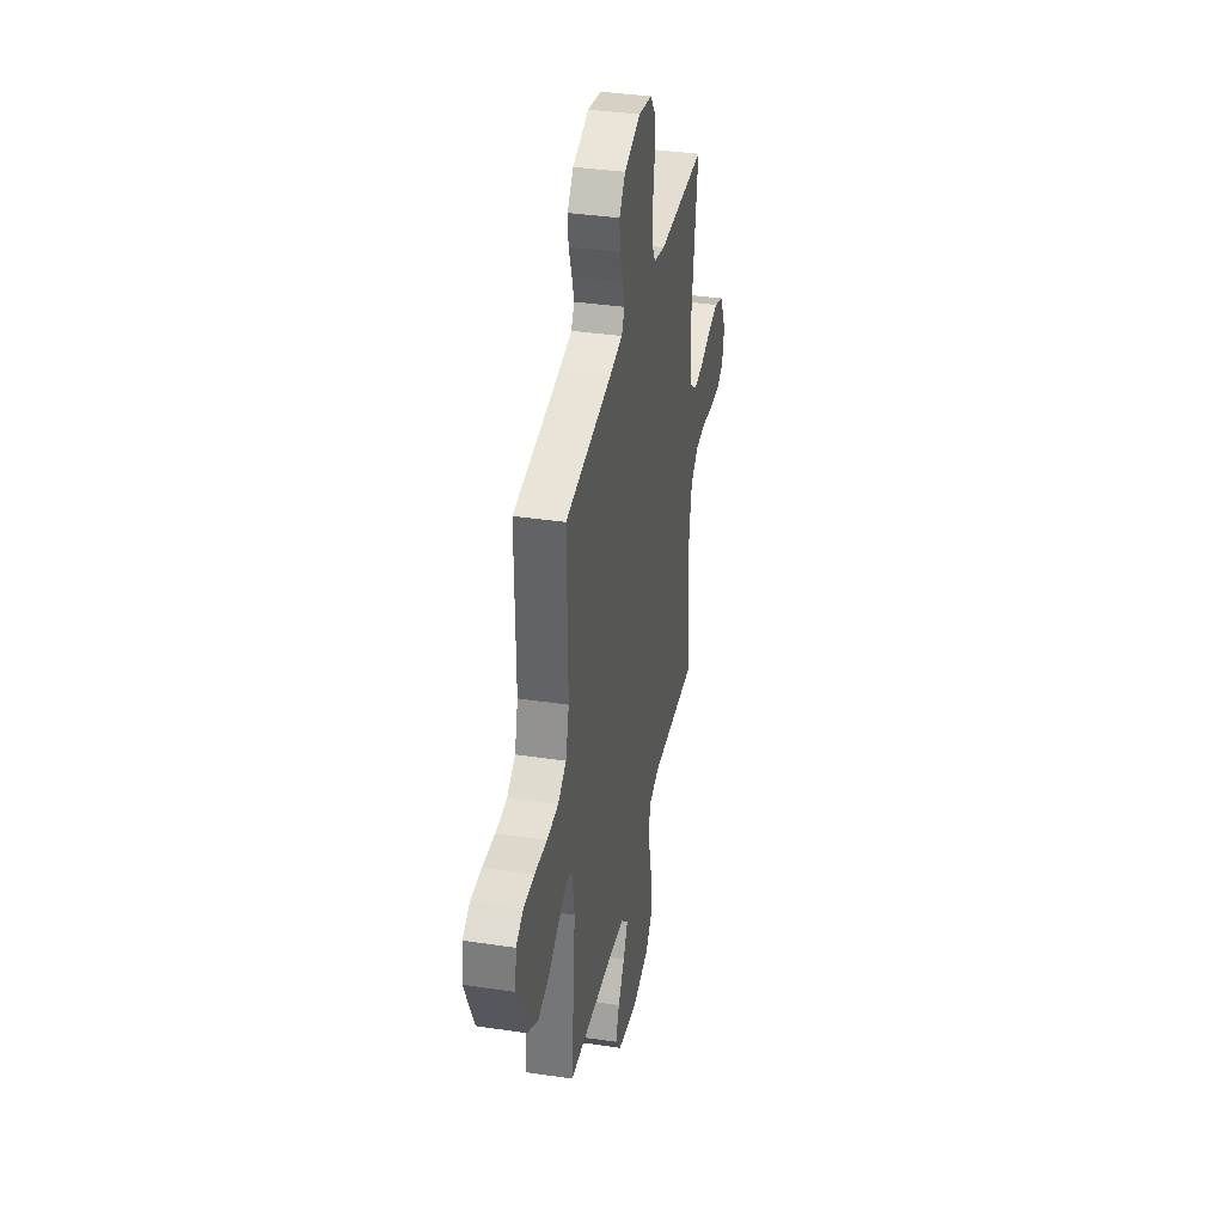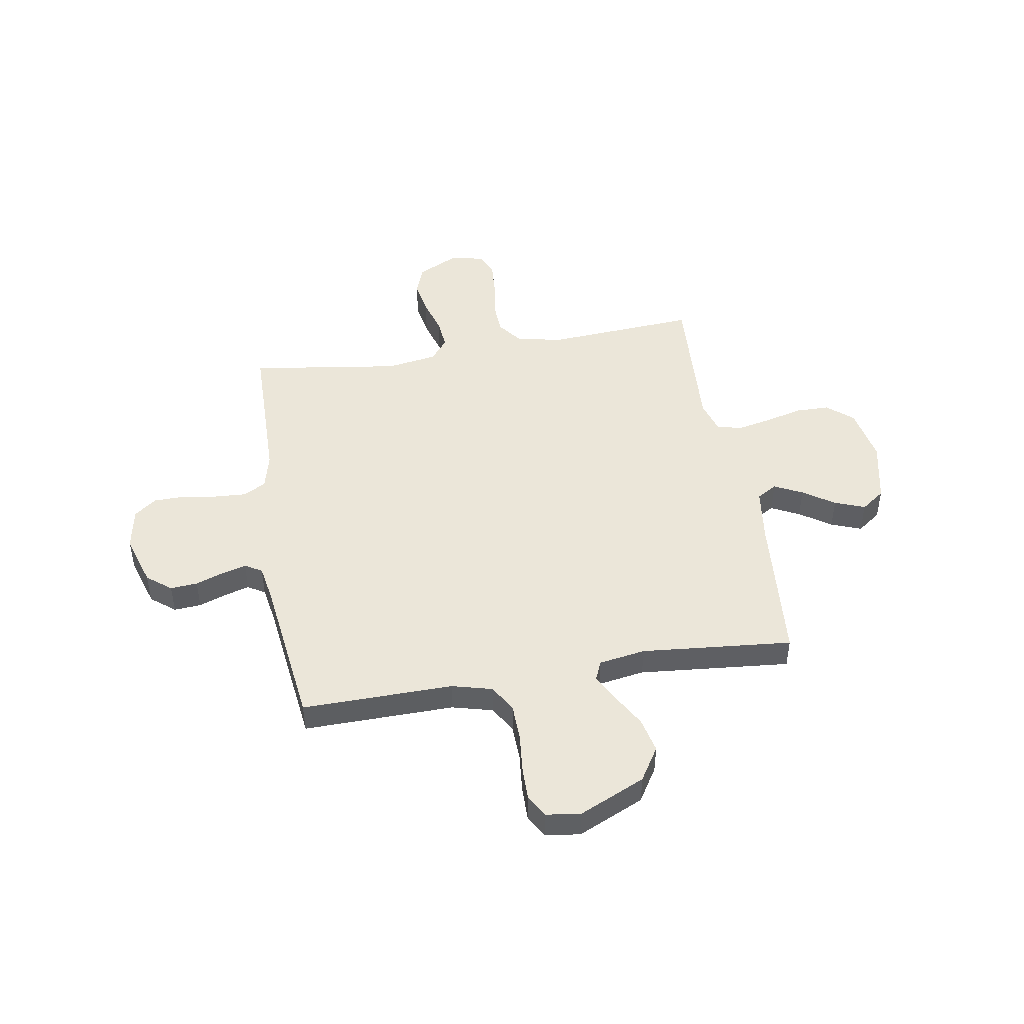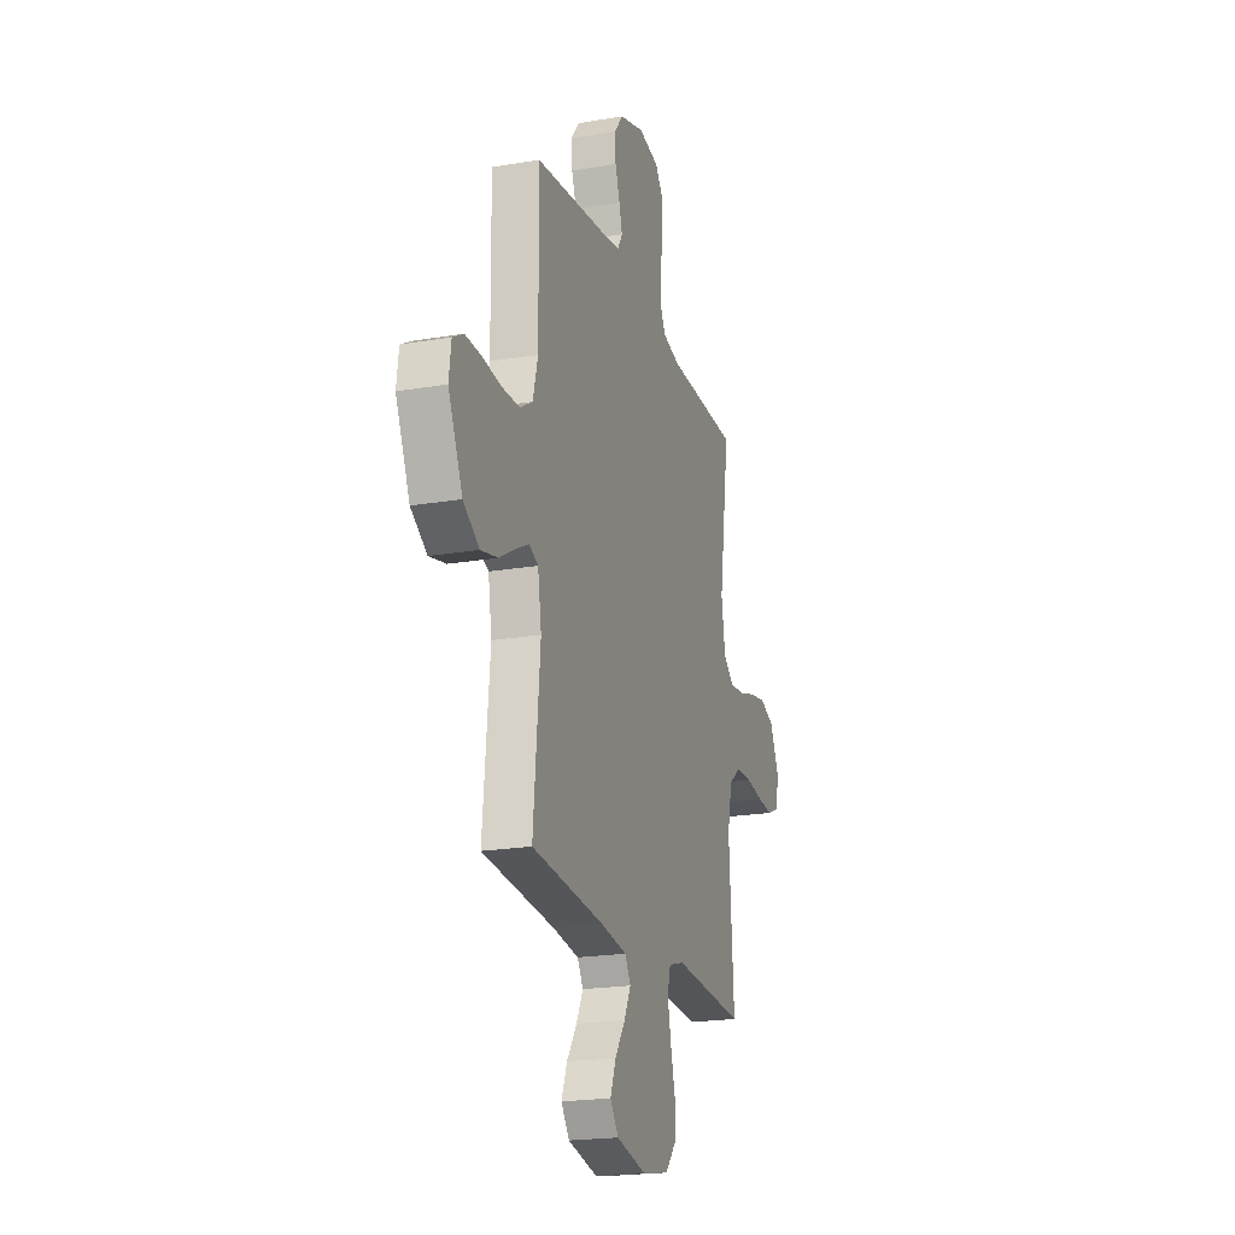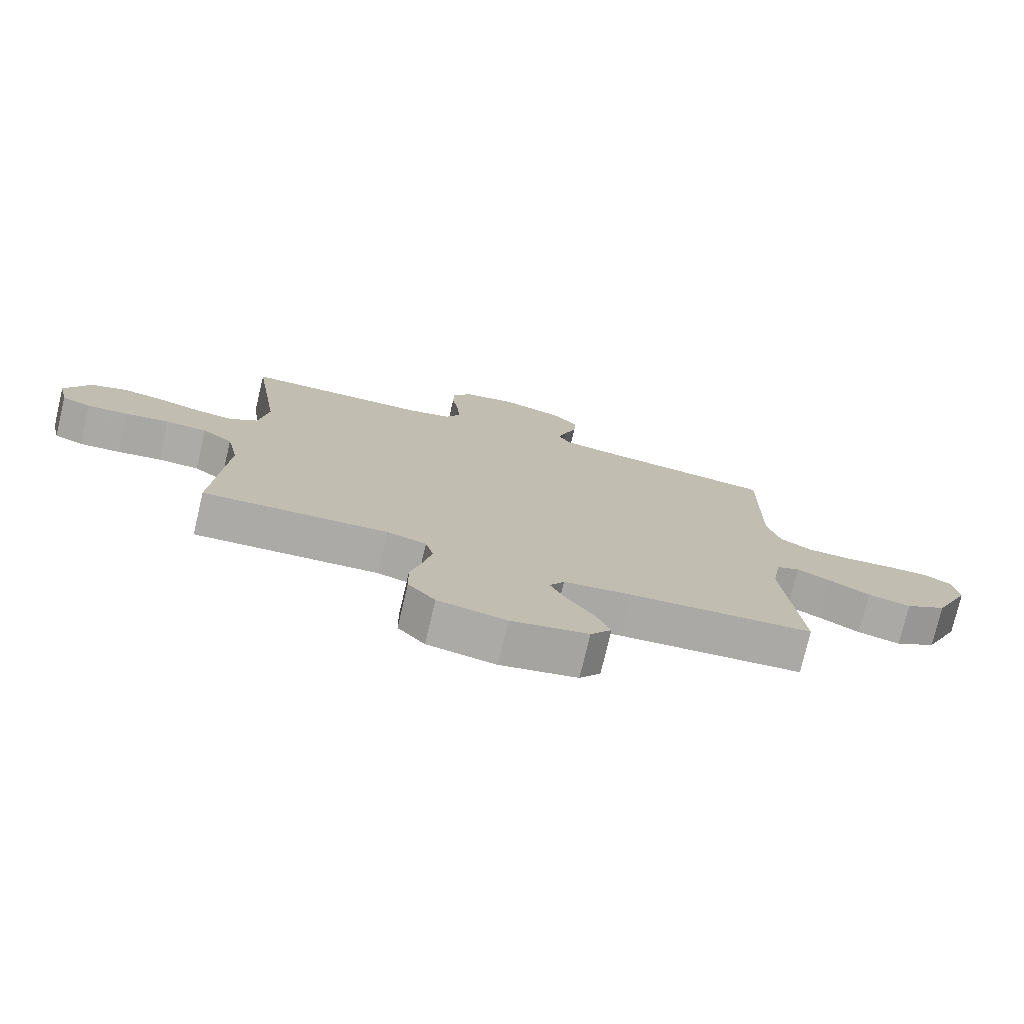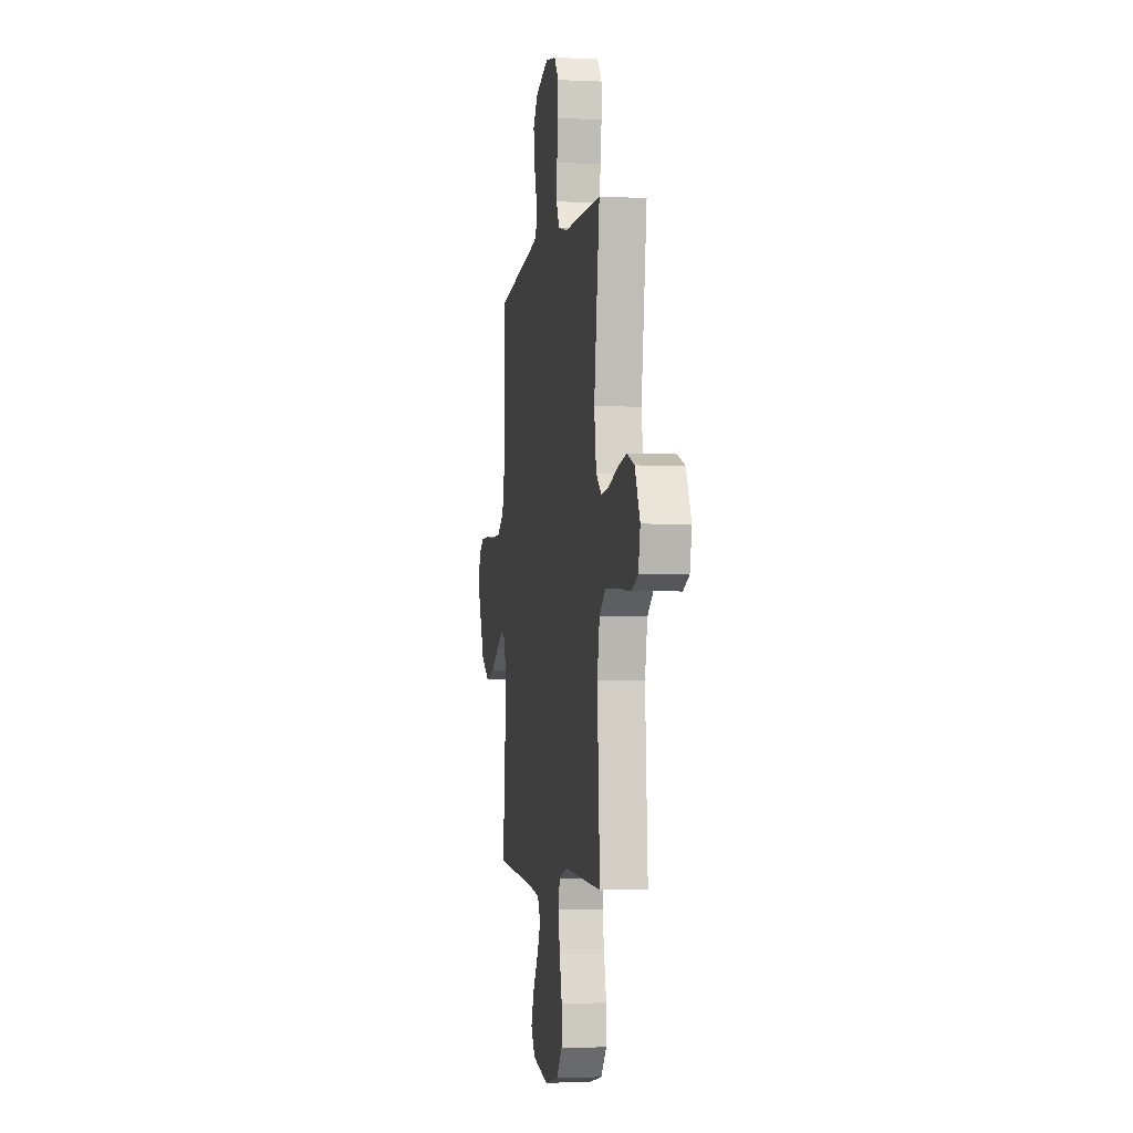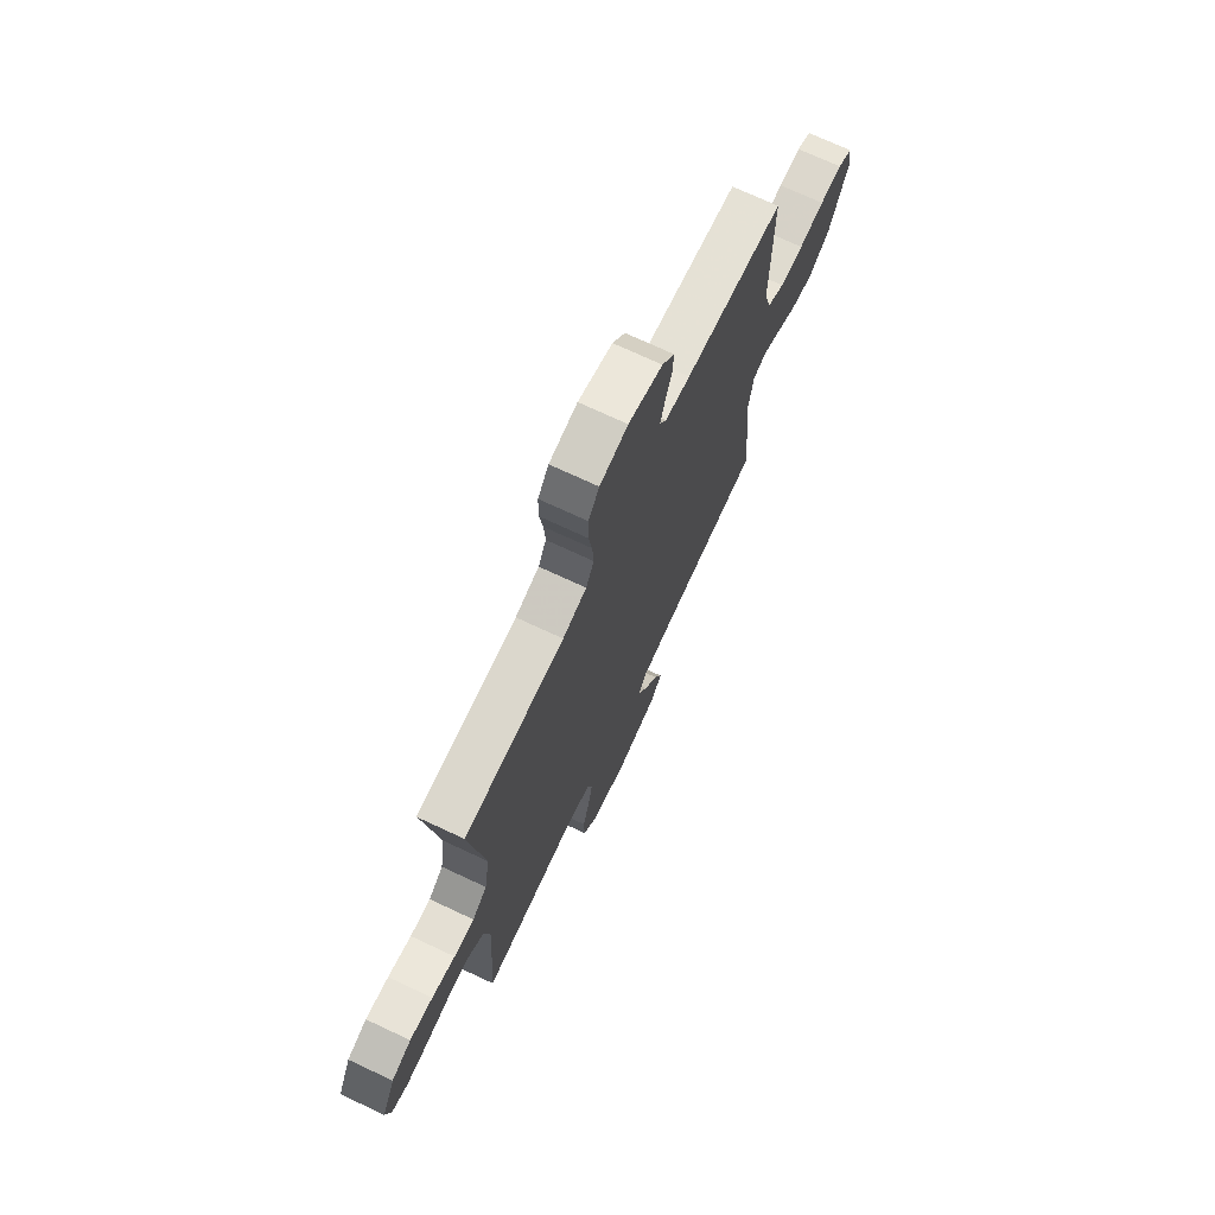
<metadata>
{"format":"obj","ext":"obj","renderer":"f3d","projection":"perspective","resolution":1024,"background":"white","views":[{"elev":36.8,"azim":101.0,"up":"+Z"},{"elev":47.2,"azim":80.4,"up":"+Y"},{"elev":-20.8,"azim":107.1,"up":"+Z"},{"elev":-76.3,"azim":-13.3,"up":"+Z"},{"elev":-3.6,"azim":-99.2,"up":"+Z"},{"elev":72.1,"azim":-64.9,"up":"+Z"}]}
</metadata>
<code>
v 0.5 0.07 0.5
v 0.496 0.07 0.2
v 0.517 0.07 0.12
v 0.57 0.07 0.088
v 0.642 0.07 0.086
v 0.72 0.07 0.094
v 0.788 0.07 0.095
v 0.833 0.07 0.069
v 0.842 0.07 0
v 0.783 0.07 -0.131
v 0.716 0.07 -0.173
v 0.646 0.07 -0.157
v 0.58 0.07 -0.119
v 0.525 0.07 -0.091
v 0.487 0.07 -0.107
v 0.472 0.07 -0.2
v 0.5 0.07 -0.5
v 0.2 0.07 -0.525
v 0.09 0.07 -0.54
v 0.066 0.07 -0.58
v 0.094 0.07 -0.636
v 0.136 0.07 -0.698
v 0.159 0.07 -0.758
v 0.125 0.07 -0.805
v 0 0.07 -0.832
v -0.111 0.07 -0.811
v -0.155 0.07 -0.76
v -0.156 0.07 -0.692
v -0.137 0.07 -0.618
v -0.123 0.07 -0.55
v -0.136 0.07 -0.501
v -0.2 0.07 -0.482
v -0.5 0.07 -0.5
v -0.48 0.07 -0.2
v -0.499 0.07 -0.109
v -0.548 0.07 -0.072
v -0.615 0.07 -0.069
v -0.687 0.07 -0.081
v -0.753 0.07 -0.086
v -0.8 0.07 -0.066
v -0.815 0.07 0
v -0.775 0.07 0.082
v -0.716 0.07 0.104
v -0.647 0.07 0.092
v -0.577 0.07 0.071
v -0.516 0.07 0.065
v -0.472 0.07 0.1
v -0.456 0.07 0.2
v -0.5 0.07 0.5
v -0.2 0.07 0.505
v -0.128 0.07 0.523
v -0.104 0.07 0.569
v -0.108 0.07 0.631
v -0.119 0.07 0.7
v -0.118 0.07 0.762
v -0.085 0.07 0.806
v 0 0.07 0.822
v 0.103 0.07 0.79
v 0.141 0.07 0.742
v 0.137 0.07 0.688
v 0.117 0.07 0.632
v 0.104 0.07 0.584
v 0.124 0.07 0.55
v 0.2 0.07 0.537
v 0.5 0 0.5
v 0.496 0 0.2
v 0.517 0 0.12
v 0.57 0 0.088
v 0.642 0 0.086
v 0.72 0 0.094
v 0.788 0 0.095
v 0.833 0 0.069
v 0.842 0 0
v 0.783 0 -0.131
v 0.716 0 -0.173
v 0.646 0 -0.157
v 0.58 0 -0.119
v 0.525 0 -0.091
v 0.487 0 -0.107
v 0.472 0 -0.2
v 0.5 0 -0.5
v 0.2 0 -0.525
v 0.09 0 -0.54
v 0.066 0 -0.58
v 0.094 0 -0.636
v 0.136 0 -0.698
v 0.159 0 -0.758
v 0.125 0 -0.805
v 0 0 -0.832
v -0.111 0 -0.811
v -0.155 0 -0.76
v -0.156 0 -0.692
v -0.137 0 -0.618
v -0.123 0 -0.55
v -0.136 0 -0.501
v -0.2 0 -0.482
v -0.5 0 -0.5
v -0.48 0 -0.2
v -0.499 0 -0.109
v -0.548 0 -0.072
v -0.615 0 -0.069
v -0.687 0 -0.081
v -0.753 0 -0.086
v -0.8 0 -0.066
v -0.815 0 0
v -0.775 0 0.082
v -0.716 0 0.104
v -0.647 0 0.092
v -0.577 0 0.071
v -0.516 0 0.065
v -0.472 0 0.1
v -0.456 0 0.2
v -0.5 0 0.5
v -0.2 0 0.505
v -0.128 0 0.523
v -0.104 0 0.569
v -0.108 0 0.631
v -0.119 0 0.7
v -0.118 0 0.762
v -0.085 0 0.806
v 0 0 0.822
v 0.103 0 0.79
v 0.141 0 0.742
v 0.137 0 0.688
v 0.117 0 0.632
v 0.104 0 0.584
v 0.124 0 0.55
v 0.2 0 0.537
f 58 59 60 61
f 58 61 62
f 57 58 62
f 56 57 62
f 53 54 55 56
f 52 53 56 62
f 51 52 62 63
f 48 49 50
f 47 48 50 51
f 42 43 44 45
f 42 45 46
f 41 42 46
f 40 41 46
f 37 38 39 40
f 37 40 46
f 36 37 46 47
f 32 33 34
f 31 32 34 35
f 26 27 28 29
f 26 29 30
f 25 26 30
f 24 25 30 31
f 21 22 23 24
f 20 21 24 31
f 16 17 18
f 15 16 18 19
f 10 11 12 13
f 10 13 14
f 9 10 14
f 8 9 14
f 5 6 7 8
f 4 5 8 14
f 3 4 14 15
f 64 1 2
f 35 36 47 51
f 19 20 31 35
f 35 51 63 64
f 15 19 35 64
f 2 3 15 64
f 125 124 123 122
f 126 125 122
f 126 122 121
f 126 121 120
f 120 119 118 117
f 126 120 117 116
f 127 126 116 115
f 114 113 112
f 115 114 112 111
f 109 108 107 106
f 110 109 106
f 110 106 105
f 110 105 104
f 104 103 102 101
f 110 104 101
f 111 110 101 100
f 98 97 96
f 99 98 96 95
f 93 92 91 90
f 94 93 90
f 94 90 89
f 95 94 89 88
f 88 87 86 85
f 95 88 85 84
f 82 81 80
f 83 82 80 79
f 77 76 75 74
f 78 77 74
f 78 74 73
f 78 73 72
f 72 71 70 69
f 78 72 69 68
f 79 78 68 67
f 66 65 128
f 115 111 100 99
f 99 95 84 83
f 128 127 115 99
f 128 99 83 79
f 128 79 67 66
f 1 65 66 2
f 2 66 67 3
f 3 67 68 4
f 4 68 69 5
f 5 69 70 6
f 6 70 71 7
f 7 71 72 8
f 8 72 73 9
f 9 73 74 10
f 10 74 75 11
f 11 75 76 12
f 12 76 77 13
f 13 77 78 14
f 14 78 79 15
f 15 79 80 16
f 16 80 81 17
f 17 81 82 18
f 18 82 83 19
f 19 83 84 20
f 20 84 85 21
f 21 85 86 22
f 22 86 87 23
f 23 87 88 24
f 24 88 89 25
f 25 89 90 26
f 26 90 91 27
f 27 91 92 28
f 28 92 93 29
f 29 93 94 30
f 30 94 95 31
f 31 95 96 32
f 32 96 97 33
f 33 97 98 34
f 34 98 99 35
f 35 99 100 36
f 36 100 101 37
f 37 101 102 38
f 38 102 103 39
f 39 103 104 40
f 40 104 105 41
f 41 105 106 42
f 42 106 107 43
f 43 107 108 44
f 44 108 109 45
f 45 109 110 46
f 46 110 111 47
f 47 111 112 48
f 48 112 113 49
f 49 113 114 50
f 50 114 115 51
f 51 115 116 52
f 52 116 117 53
f 53 117 118 54
f 54 118 119 55
f 55 119 120 56
f 56 120 121 57
f 57 121 122 58
f 58 122 123 59
f 59 123 124 60
f 60 124 125 61
f 61 125 126 62
f 62 126 127 63
f 63 127 128 64
f 64 128 65 1

</code>
